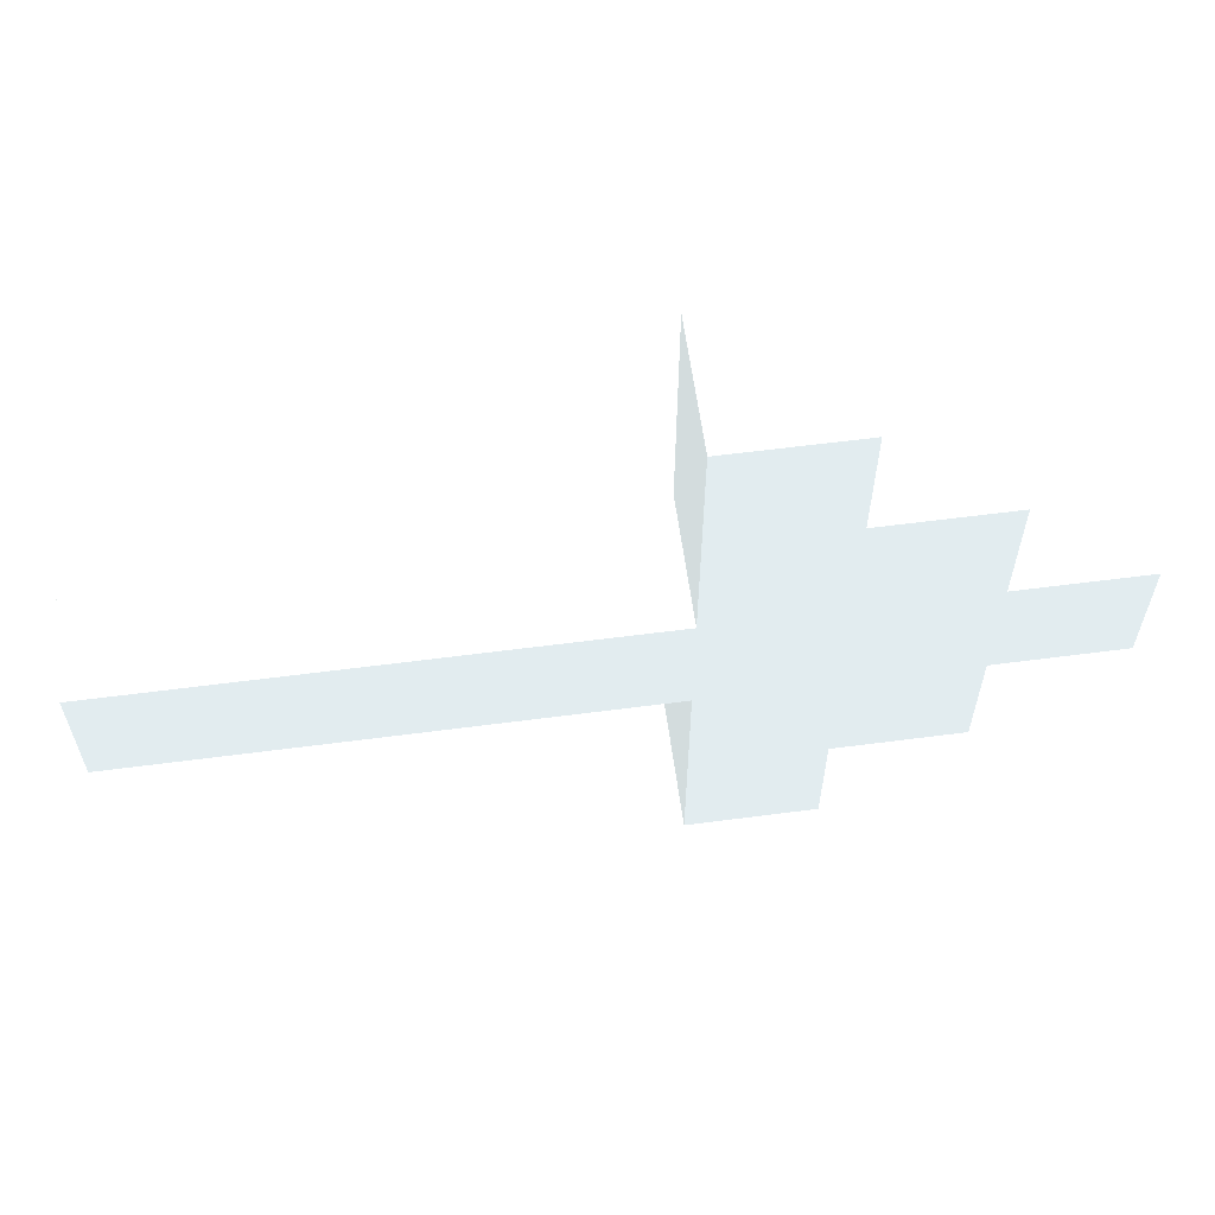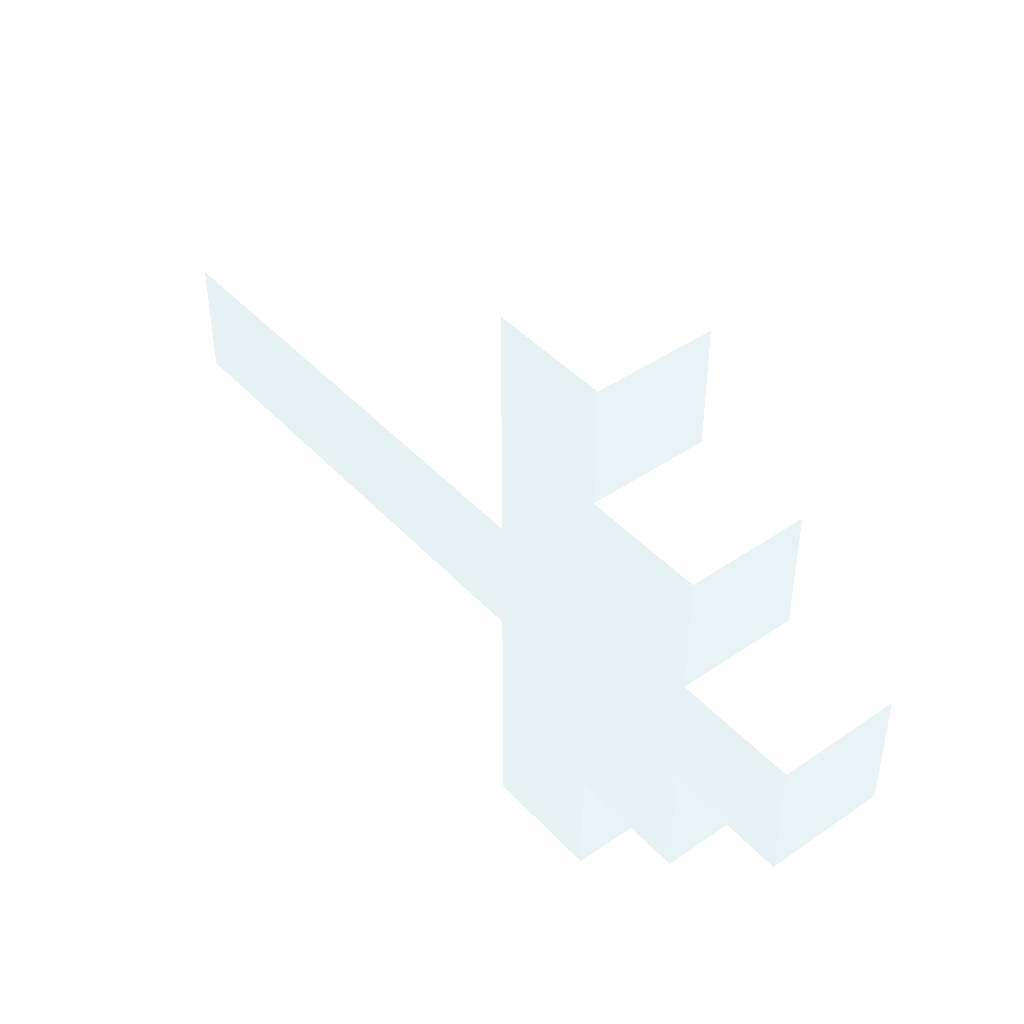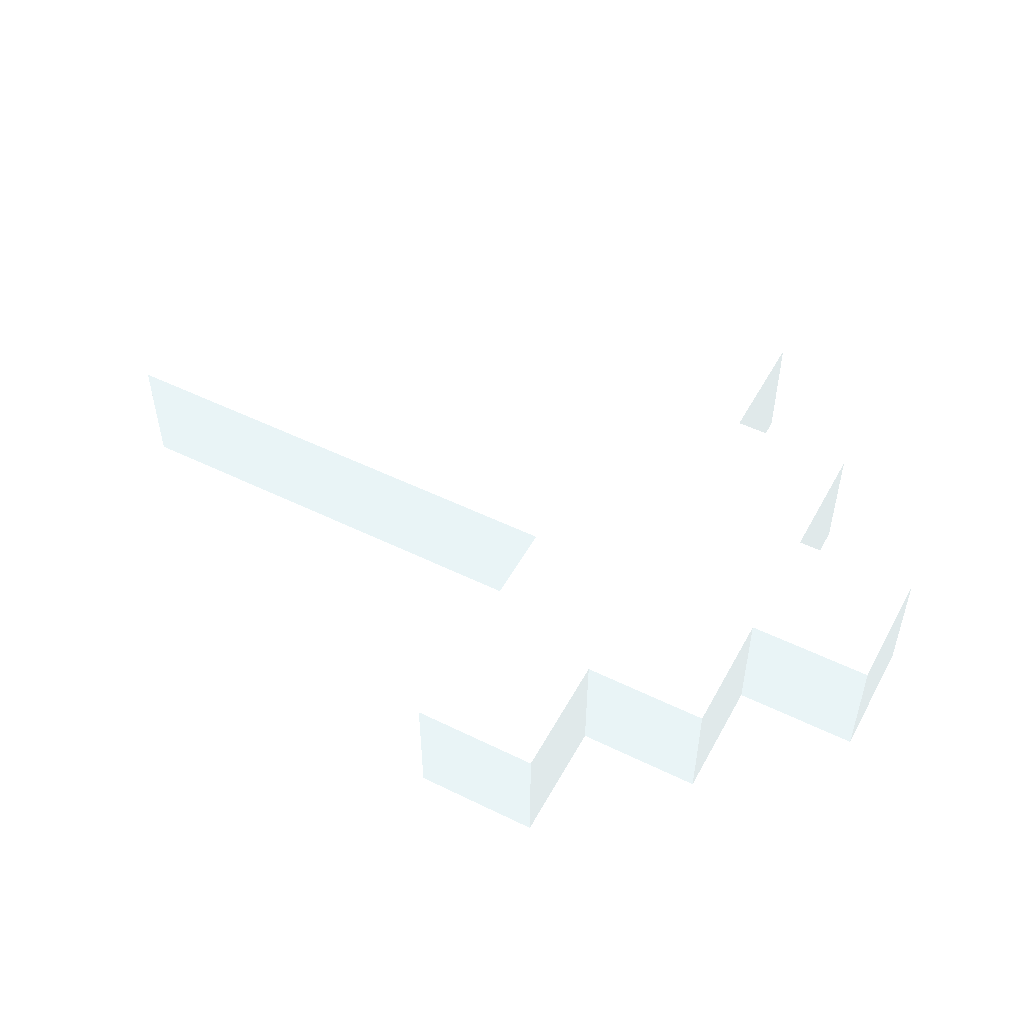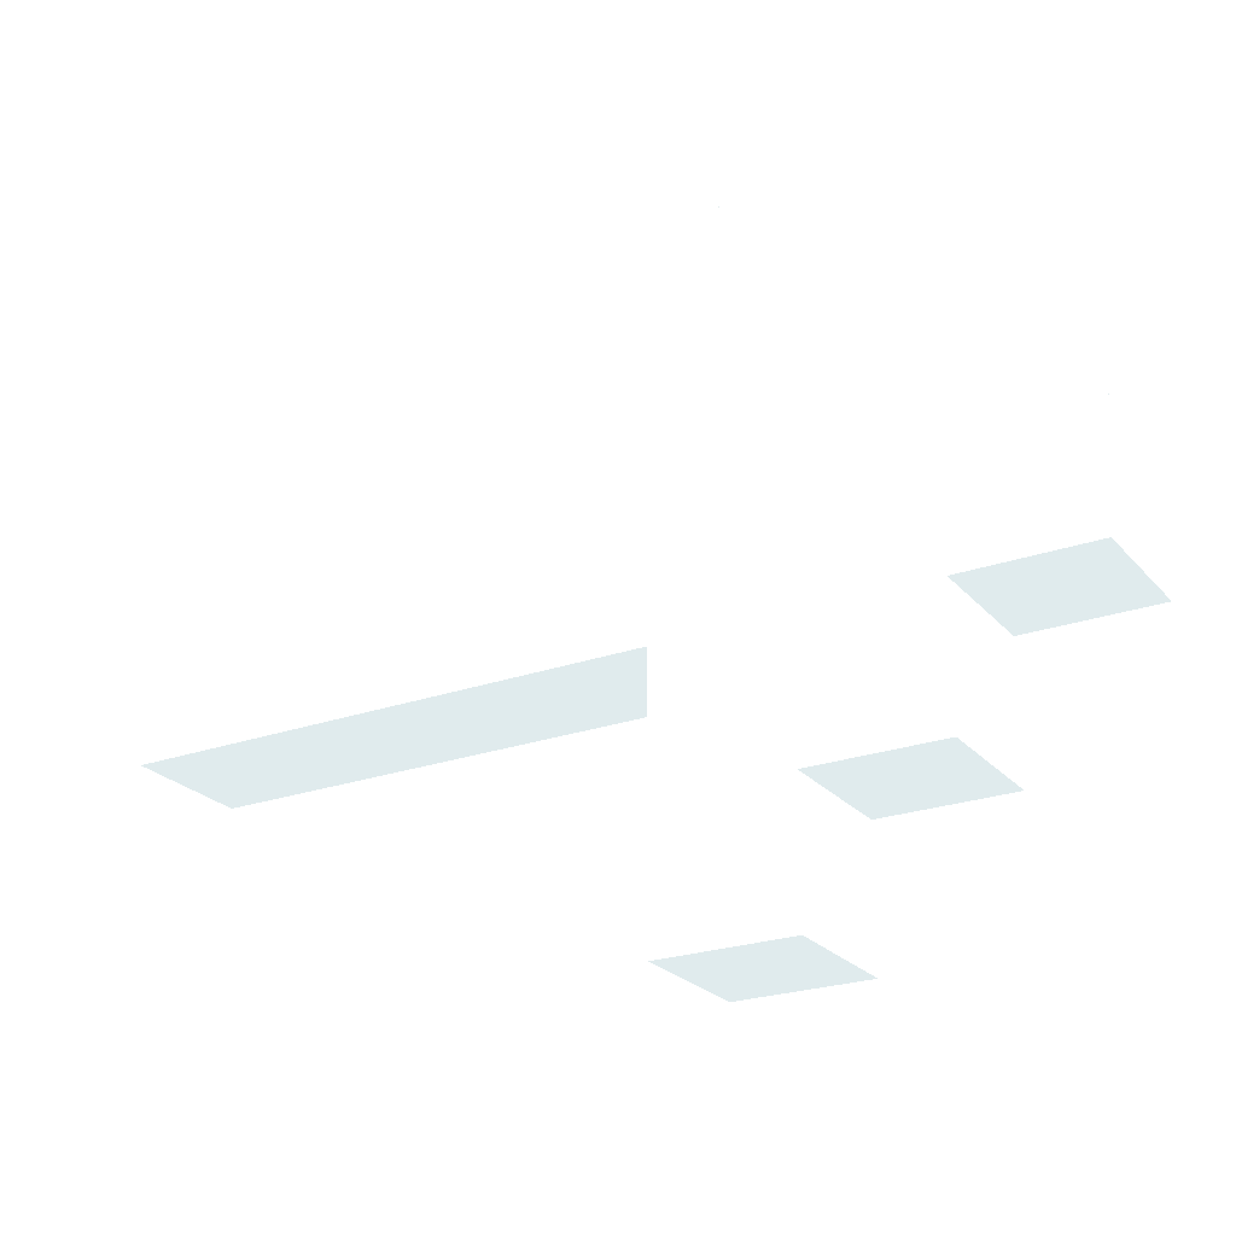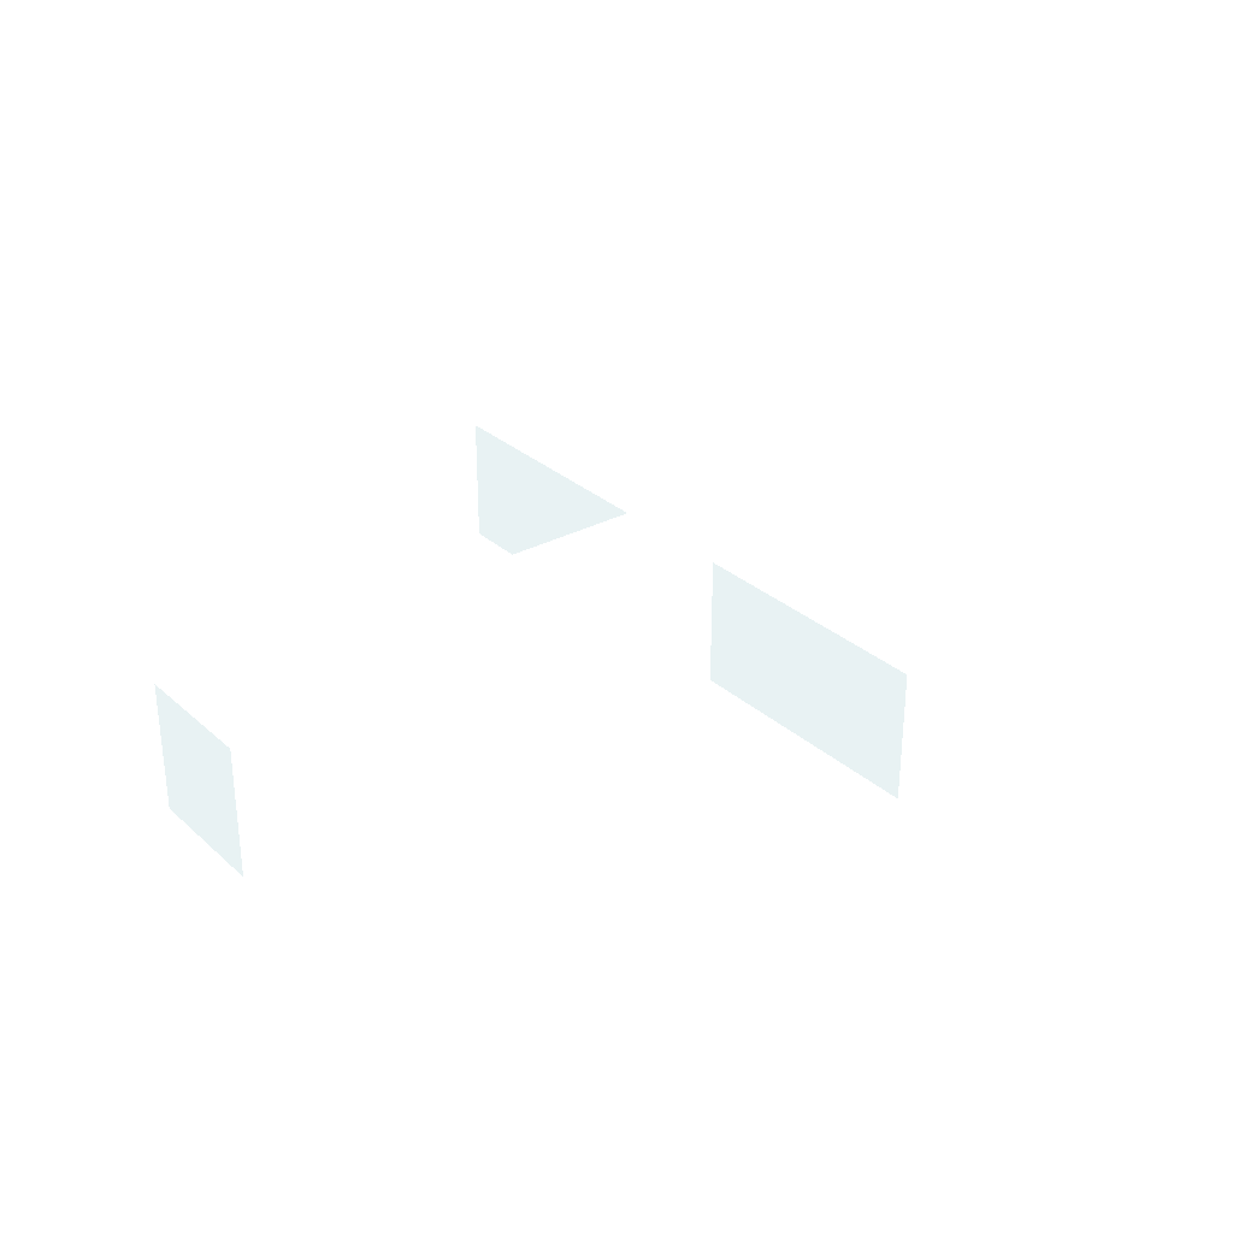
<metadata>
{"format":"obj","ext":"obj","renderer":"f3d","projection":"perspective","resolution":1024,"background":"white","views":[{"elev":60.7,"azim":172.4,"up":"+Z"},{"elev":43.8,"azim":-129.0,"up":"+Z"},{"elev":51.0,"azim":-151.9,"up":"+Y"},{"elev":-24.3,"azim":-149.5,"up":"+Z"},{"elev":29.8,"azim":141.8,"up":"+Y"}]}
</metadata>
<code>
o unnamed_mesh1
v 0 1 1 0.6627 0.6902 0.6902
v 0 0 1 0.6627 0.6902 0.6902
v 0 0 2 0.6627 0.6902 0.6902
v 0 1 1 0.6627 0.6902 0.6902
v 0 0 2 0.6627 0.6902 0.6902
v 0 1 2 0.6627 0.6902 0.6902
v 1 1 0 0.6627 0.6902 0.6902
v 1 0 0 0.6627 0.6902 0.6902
v 1 0 1 0.6627 0.6902 0.6902
v 1 1 0 0.6627 0.6902 0.6902
v 1 0 1 0.6627 0.6902 0.6902
v 1 1 1 0.6627 0.6902 0.6902
v 1 1 2 0.6627 0.6902 0.6902
v 1 0 2 0.6627 0.6902 0.6902
v 1 0 3 0.6627 0.6902 0.6902
v 1 1 2 0.6627 0.6902 0.6902
v 1 0 3 0.6627 0.6902 0.6902
v 1 1 3 0.6627 0.6902 0.6902
v 2 1 -1 0.6627 0.6902 0.6902
v 2 0 -1 0.6627 0.6902 0.6902
v 2 0 0 0.6627 0.6902 0.6902
v 2 1 -1 0.6627 0.6902 0.6902
v 2 0 0 0.6627 0.6902 0.6902
v 2 1 0 0.6627 0.6902 0.6902
v 2 1 3 0.6627 0.6902 0.6902
v 2 0 3 0.6627 0.6902 0.6902
v 2 0 4 0.6627 0.6902 0.6902
v 2 1 3 0.6627 0.6902 0.6902
v 2 0 4 0.6627 0.6902 0.6902
v 2 1 4 0.6627 0.6902 0.6902
v 3 0 -1 0.6627 0.6902 0.6902
v 3 1 -1 0.6627 0.6902 0.6902
v 3 0 1 0.6627 0.6902 0.6902
v 3 0 1 0.6627 0.6902 0.6902
v 3 1 -1 0.6627 0.6902 0.6902
v 3 1 1 0.6627 0.6902 0.6902
v 3 0 2 0.6627 0.6902 0.6902
v 3 1 2 0.6627 0.6902 0.6902
v 3 0 4 0.6627 0.6902 0.6902
v 3 0 4 0.6627 0.6902 0.6902
v 3 1 2 0.6627 0.6902 0.6902
v 3 1 4 0.6627 0.6902 0.6902
v 7 0 1 0.6627 0.6902 0.6902
v 7 1 1 0.6627 0.6902 0.6902
v 7 0 2 0.6627 0.6902 0.6902
v 7 0 2 0.6627 0.6902 0.6902
v 7 1 1 0.6627 0.6902 0.6902
v 7 1 2 0.6627 0.6902 0.6902
v 0 0 2 0.6627 0.6902 0.6902
v 0 0 1 0.6627 0.6902 0.6902
v 1 0 1 0.6627 0.6902 0.6902
v 0 0 2 0.6627 0.6902 0.6902
v 1 0 1 0.6627 0.6902 0.6902
v 1 0 2 0.6627 0.6902 0.6902
v 1 0 1 0.6627 0.6902 0.6902
v 1 0 0 0.6627 0.6902 0.6902
v 1 0 2 0.6627 0.6902 0.6902
v 1 0 3 0.6627 0.6902 0.6902
v 1 0 0 0.6627 0.6902 0.6902
v 2 0 0 0.6627 0.6902 0.6902
v 1 0 3 0.6627 0.6902 0.6902
v 2 0 0 0.6627 0.6902 0.6902
v 2 0 3 0.6627 0.6902 0.6902
v 2 0 0 0.6627 0.6902 0.6902
v 2 0 -1 0.6627 0.6902 0.6902
v 2 0 3 0.6627 0.6902 0.6902
v 2 0 4 0.6627 0.6902 0.6902
v 2 0 -1 0.6627 0.6902 0.6902
v 3 0 -1 0.6627 0.6902 0.6902
v 2 0 4 0.6627 0.6902 0.6902
v 3 0 -1 0.6627 0.6902 0.6902
v 3 0 1 0.6627 0.6902 0.6902
v 2 0 4 0.6627 0.6902 0.6902
v 3 0 1 0.6627 0.6902 0.6902
v 3 0 4 0.6627 0.6902 0.6902
v 3 0 2 0.6627 0.6902 0.6902
v 3 0 1 0.6627 0.6902 0.6902
v 7 0 1 0.6627 0.6902 0.6902
v 3 0 2 0.6627 0.6902 0.6902
v 7 0 1 0.6627 0.6902 0.6902
v 7 0 2 0.6627 0.6902 0.6902
v 0 1 1 0.6627 0.6902 0.6902
v 0 1 2 0.6627 0.6902 0.6902
v 1 1 1 0.6627 0.6902 0.6902
v 1 1 1 0.6627 0.6902 0.6902
v 0 1 2 0.6627 0.6902 0.6902
v 1 1 2 0.6627 0.6902 0.6902
v 1 1 0 0.6627 0.6902 0.6902
v 1 1 1 0.6627 0.6902 0.6902
v 1 1 2 0.6627 0.6902 0.6902
v 1 1 0 0.6627 0.6902 0.6902
v 1 1 3 0.6627 0.6902 0.6902
v 2 1 0 0.6627 0.6902 0.6902
v 2 1 0 0.6627 0.6902 0.6902
v 1 1 3 0.6627 0.6902 0.6902
v 2 1 3 0.6627 0.6902 0.6902
v 2 1 -1 0.6627 0.6902 0.6902
v 2 1 0 0.6627 0.6902 0.6902
v 2 1 3 0.6627 0.6902 0.6902
v 2 1 -1 0.6627 0.6902 0.6902
v 2 1 4 0.6627 0.6902 0.6902
v 3 1 -1 0.6627 0.6902 0.6902
v 3 1 -1 0.6627 0.6902 0.6902
v 2 1 4 0.6627 0.6902 0.6902
v 3 1 1 0.6627 0.6902 0.6902
v 3 1 1 0.6627 0.6902 0.6902
v 2 1 4 0.6627 0.6902 0.6902
v 3 1 4 0.6627 0.6902 0.6902
v 3 1 1 0.6627 0.6902 0.6902
v 3 1 2 0.6627 0.6902 0.6902
v 7 1 1 0.6627 0.6902 0.6902
v 7 1 1 0.6627 0.6902 0.6902
v 3 1 2 0.6627 0.6902 0.6902
v 7 1 2 0.6627 0.6902 0.6902
v 3 0 -1 0.6627 0.6902 0.6902
v 2 0 -1 0.6627 0.6902 0.6902
v 2 1 -1 0.6627 0.6902 0.6902
v 3 0 -1 0.6627 0.6902 0.6902
v 2 1 -1 0.6627 0.6902 0.6902
v 3 1 -1 0.6627 0.6902 0.6902
v 2 0 0 0.6627 0.6902 0.6902
v 1 0 0 0.6627 0.6902 0.6902
v 1 1 0 0.6627 0.6902 0.6902
v 2 0 0 0.6627 0.6902 0.6902
v 1 1 0 0.6627 0.6902 0.6902
v 2 1 0 0.6627 0.6902 0.6902
v 1 0 1 0.6627 0.6902 0.6902
v 0 0 1 0.6627 0.6902 0.6902
v 0 1 1 0.6627 0.6902 0.6902
v 1 0 1 0.6627 0.6902 0.6902
v 0 1 1 0.6627 0.6902 0.6902
v 1 1 1 0.6627 0.6902 0.6902
v 7 0 1 0.6627 0.6902 0.6902
v 3 0 1 0.6627 0.6902 0.6902
v 3 1 1 0.6627 0.6902 0.6902
v 7 0 1 0.6627 0.6902 0.6902
v 3 1 1 0.6627 0.6902 0.6902
v 7 1 1 0.6627 0.6902 0.6902
v 0 0 2 0.6627 0.6902 0.6902
v 1 0 2 0.6627 0.6902 0.6902
v 0 1 2 0.6627 0.6902 0.6902
v 0 1 2 0.6627 0.6902 0.6902
v 1 0 2 0.6627 0.6902 0.6902
v 1 1 2 0.6627 0.6902 0.6902
v 3 0 2 0.6627 0.6902 0.6902
v 7 0 2 0.6627 0.6902 0.6902
v 3 1 2 0.6627 0.6902 0.6902
v 3 1 2 0.6627 0.6902 0.6902
v 7 0 2 0.6627 0.6902 0.6902
v 7 1 2 0.6627 0.6902 0.6902
v 1 0 3 0.6627 0.6902 0.6902
v 2 0 3 0.6627 0.6902 0.6902
v 1 1 3 0.6627 0.6902 0.6902
v 1 1 3 0.6627 0.6902 0.6902
v 2 0 3 0.6627 0.6902 0.6902
v 2 1 3 0.6627 0.6902 0.6902
v 2 0 4 0.6627 0.6902 0.6902
v 3 0 4 0.6627 0.6902 0.6902
v 2 1 4 0.6627 0.6902 0.6902
v 2 1 4 0.6627 0.6902 0.6902
v 3 0 4 0.6627 0.6902 0.6902
v 3 1 4 0.6627 0.6902 0.6902
f 1 2 3
f 4 5 6
f 7 8 9
f 10 11 12
f 13 14 15
f 16 17 18
f 19 20 21
f 22 23 24
f 25 26 27
f 28 29 30
f 31 32 33
f 34 35 36
f 37 38 39
f 40 41 42
f 43 44 45
f 46 47 48
f 49 50 51
f 52 53 54
f 55 56 57
f 58 59 60
f 61 62 63
f 64 65 66
f 67 68 69
f 70 71 72
f 73 74 75
f 76 77 78
f 79 80 81
f 82 83 84
f 85 86 87
f 88 89 90
f 91 92 93
f 94 95 96
f 97 98 99
f 100 101 102
f 103 104 105
f 106 107 108
f 109 110 111
f 112 113 114
f 115 116 117
f 118 119 120
f 121 122 123
f 124 125 126
f 127 128 129
f 130 131 132
f 133 134 135
f 136 137 138
f 139 140 141
f 142 143 144
f 145 146 147
f 148 149 150
f 151 152 153
f 154 155 156
f 157 158 159
f 160 161 162

</code>
